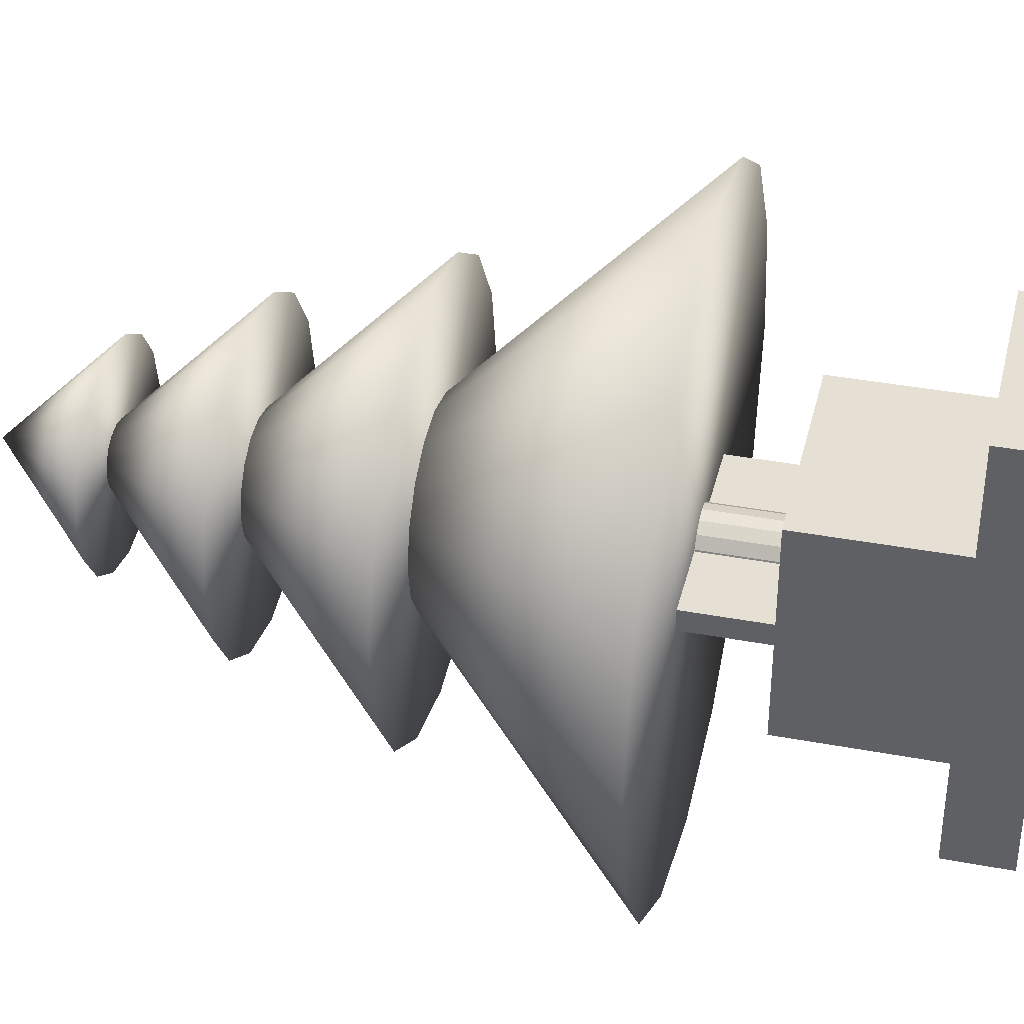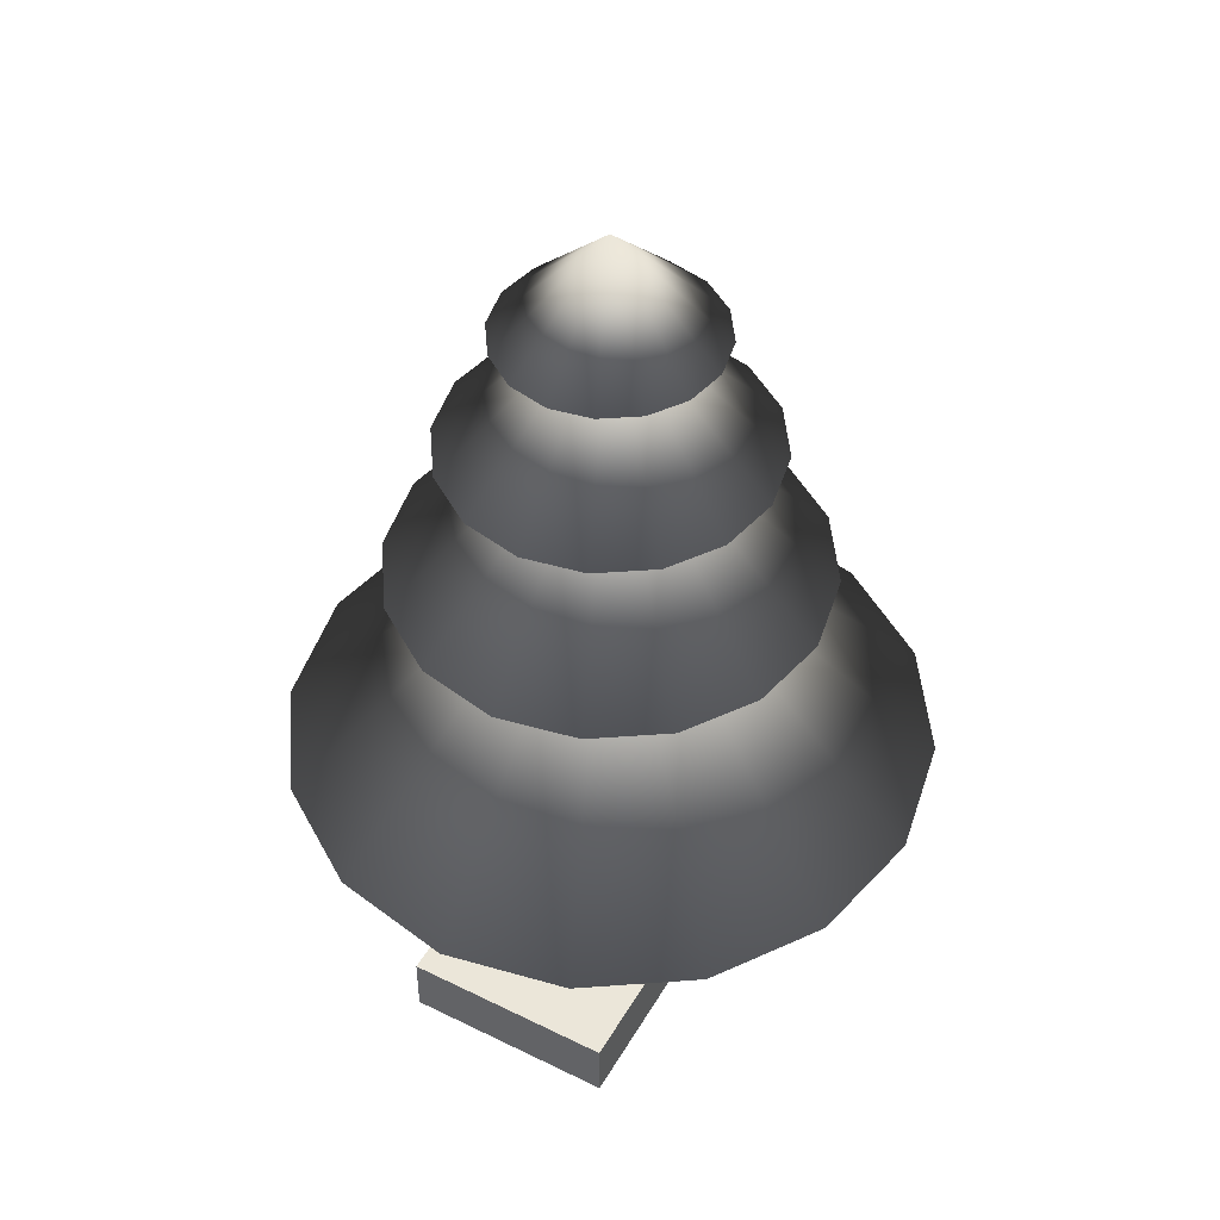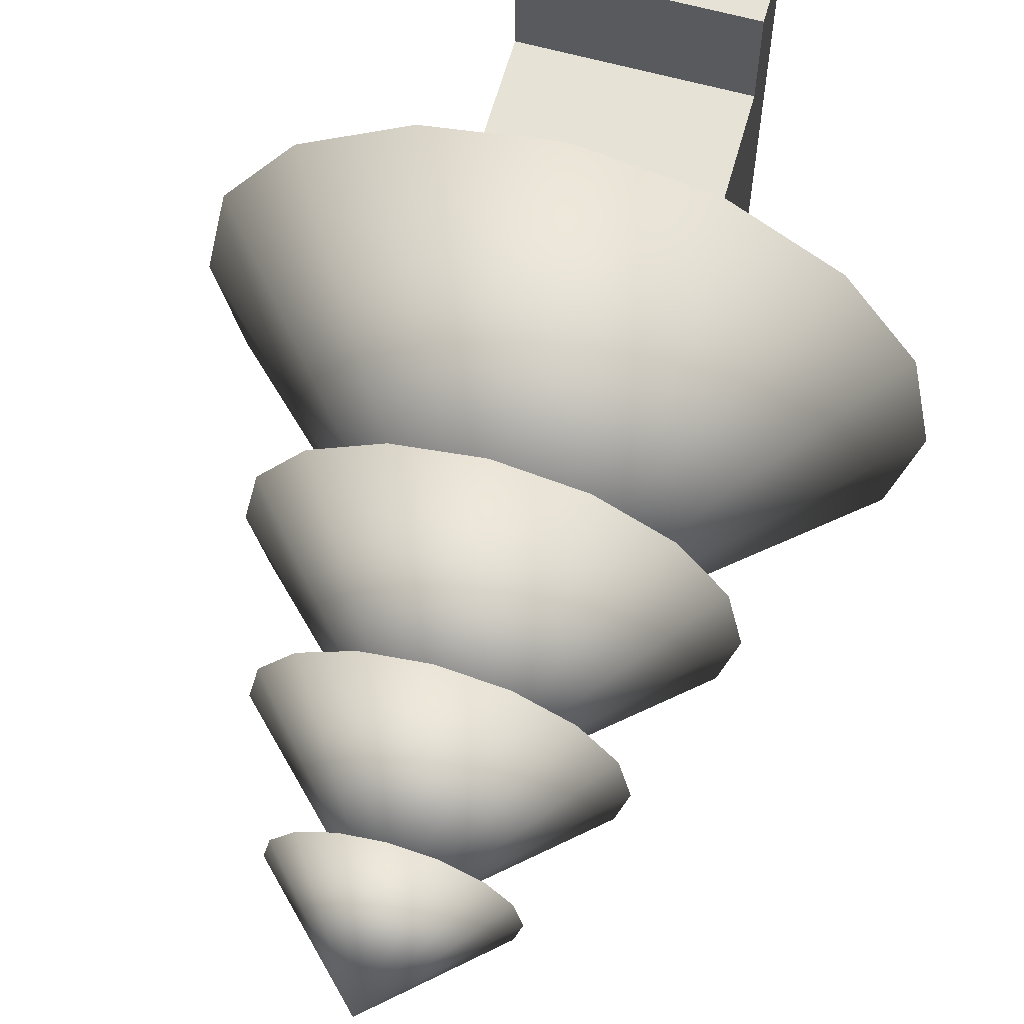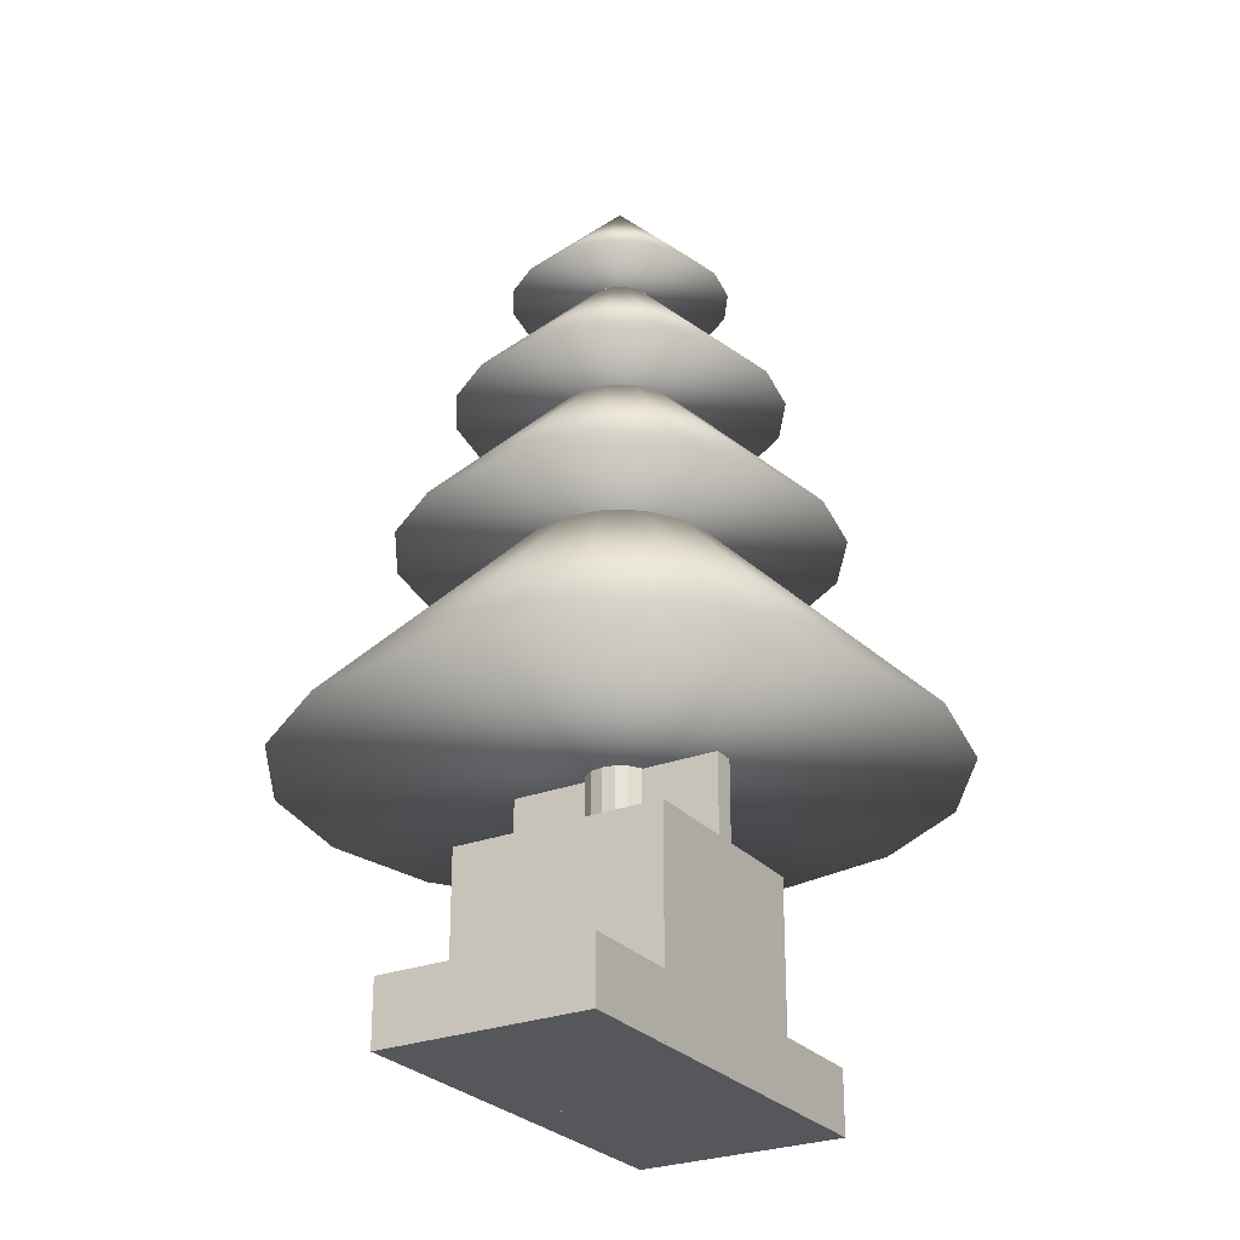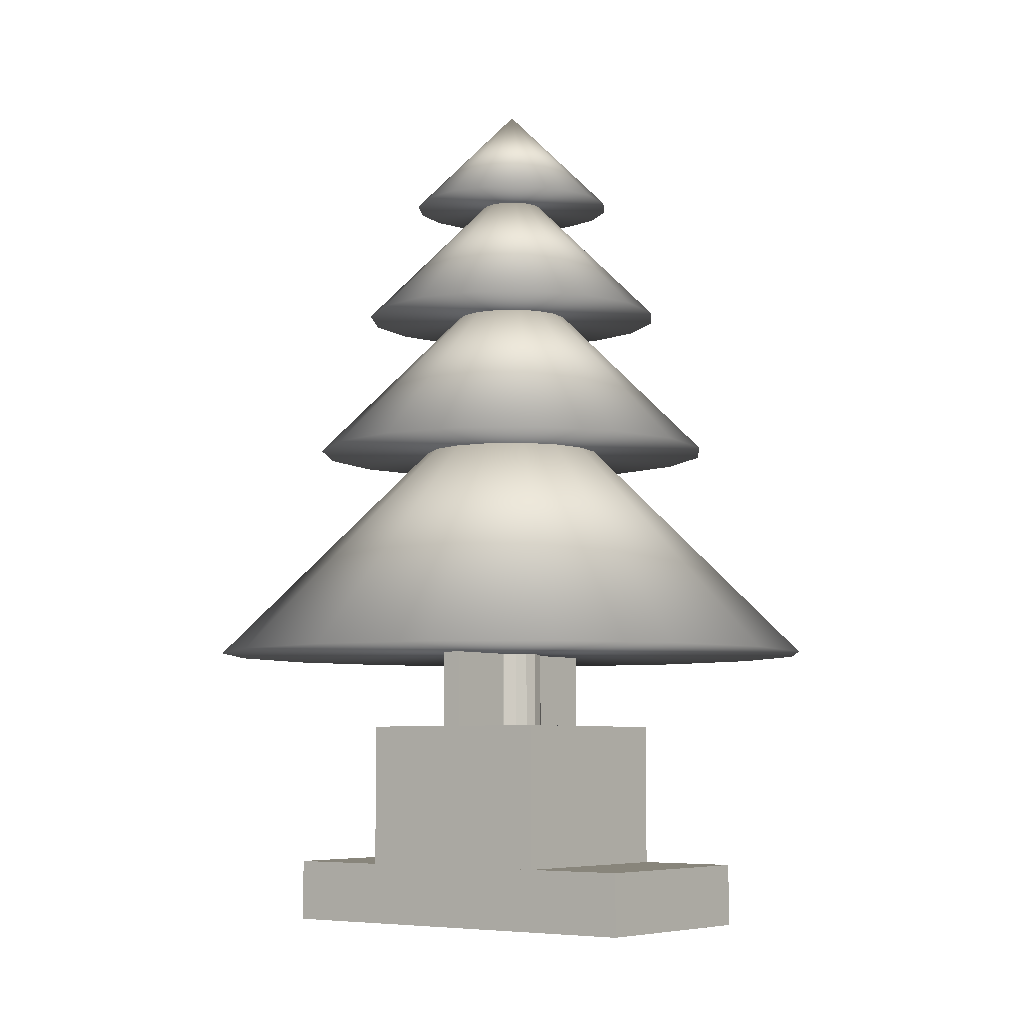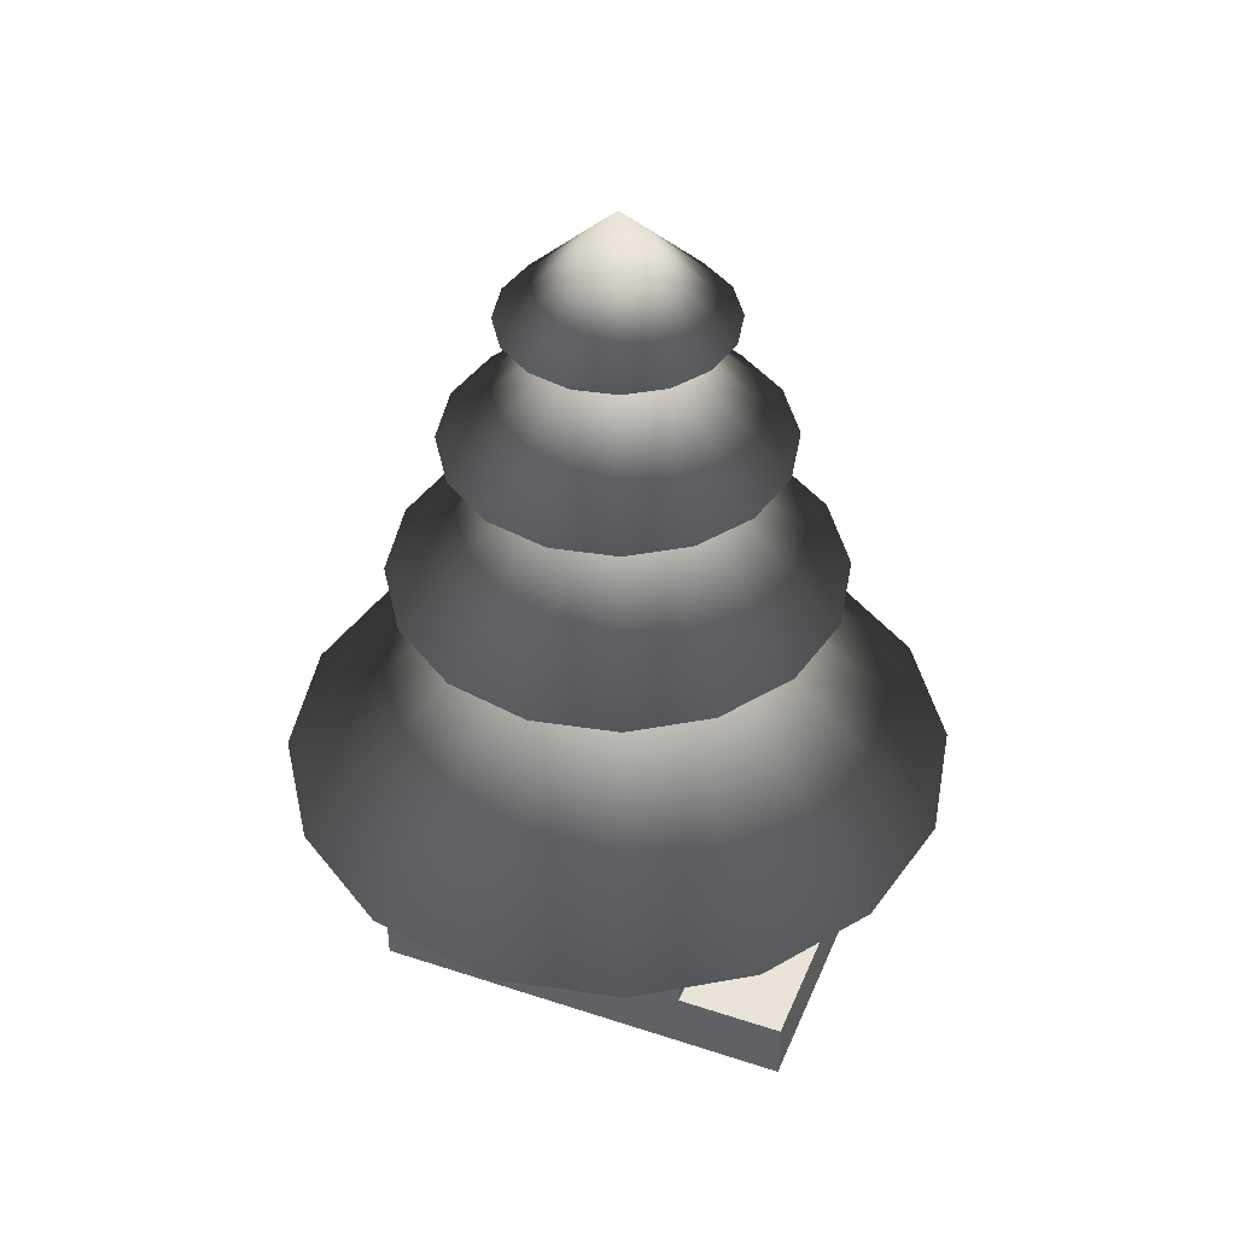
<metadata>
{"format":"obj","ext":"obj","renderer":"f3d","projection":"perspective","resolution":1024,"background":"white","views":[{"elev":37.9,"azim":-76.6,"up":"+Z"},{"elev":47.5,"azim":-150.9,"up":"+Y"},{"elev":63.1,"azim":-164.3,"up":"+Z"},{"elev":-26.5,"azim":-148.9,"up":"+Y"},{"elev":-6.3,"azim":127.6,"up":"+Y"},{"elev":43.0,"azim":-68.5,"up":"+Y"}]}
</metadata>
<code>
o Brick_Cube.001
v -0.5 0 0.5
v -0.5 1 0.5
v -0.5 0 -0.5
v -0.5 1 -0.5
v 0.5 0 0.5
v 0.5 1 0.5
v 0.5 0 -0.5
v 0.5 1 -0.5
f 2 3 1
f 4 7 3
f 8 5 7
f 6 1 5
f 7 1 3
f 4 6 8
f 2 4 3
f 4 8 7
f 8 6 5
f 6 2 1
f 7 5 1
f 4 2 6
o Bed_Cube.002
v -0.5 0 1
v -0.5 0.3 1
v -0.5 0 -1
v -0.5 0.3 -1
v 0.5 0 1
v 0.5 0.3 1
v 0.5 0 -1
v 0.5 0.3 -1
f 10 11 9
f 12 15 11
f 16 13 15
f 14 9 13
f 15 9 11
f 12 14 16
f 10 12 11
f 12 16 15
f 16 14 13
f 14 10 9
f 15 13 9
f 12 10 14
o Floor_Plane
v -0.5 0.01 0.5
v 0.5 0.01 0.5
v -0.5 0.01 -0.5
v 0.5 0.01 -0.5
f 18 19 17
f 18 20 19
o Door_Cube.003
v 0.5 0 0.05
v 0.5 2 0.05
v -0.5 0 0.05
v -0.5 2 0.05
v 0.5 0 -0.05
v 0.5 2 -0.05
v -0.5 0 -0.05
v -0.5 2 -0.05
f 22 23 21
f 24 27 23
f 28 25 27
f 26 21 25
f 27 21 23
f 24 26 28
f 22 24 23
f 24 28 27
f 28 26 25
f 26 22 21
f 27 25 21
f 24 22 26
o Well_Cylinder
v 0 0 -0.5
v 0 0.5 -0.5
v 0.1913 0 -0.4619
v 0.1913 0.5 -0.4619
v 0.3536 0 -0.3536
v 0.3536 0.5 -0.3536
v 0.4619 0 -0.1913
v 0.4619 0.5 -0.1913
v 0.5 0 0
v 0.5 0.5 0
v 0.4619 0 0.1913
v 0.4619 0.5 0.1913
v 0.3536 0 0.3536
v 0.3536 0.5 0.3536
v 0.1913 0 0.4619
v 0.1913 0.5 0.4619
v 0 0 0.5
v 0 0.5 0.5
v -0.1913 0 0.4619
v -0.1913 0.5 0.4619
v -0.3536 0 0.3536
v -0.3536 0.5 0.3536
v -0.4619 0 0.1913
v -0.4619 0.5 0.1913
v -0.5 0 -0
v -0.5 0.5 -0
v -0.4619 0 -0.1913
v -0.4619 0.5 -0.1913
v -0.3536 0 -0.3536
v -0.3536 0.5 -0.3536
v -0.1913 0 -0.4619
v -0.1913 0.5 -0.4619
v 0 0 -0.3
v 0 0.5 -0.3
v 0.1148 0 -0.2772
v 0.1148 0.5 -0.2772
v 0.2121 0 -0.2121
v 0.2121 0.5 -0.2121
v 0.2772 0 -0.1148
v 0.2772 0.5 -0.1148
v 0.3 0 0
v 0.3 0.5 0
v 0.2772 0 0.1148
v 0.2772 0.5 0.1148
v 0.2121 0 0.2121
v 0.2121 0.5 0.2121
v 0.1148 0 0.2772
v 0.1148 0.5 0.2772
v 0 0 0.3
v 0 0.5 0.3
v -0.1148 0 0.2772
v -0.1148 0.5 0.2772
v -0.2121 0 0.2121
v -0.2121 0.5 0.2121
v -0.2772 0 0.1148
v -0.2772 0.5 0.1148
v -0.3 0 -0
v -0.3 0.5 -0
v -0.2772 0 -0.1148
v -0.2772 0.5 -0.1148
v -0.2121 0 -0.2121
v -0.2121 0.5 -0.2121
v -0.1148 0 -0.2772
v -0.1148 0.5 -0.2772
f 30 31 29
f 32 33 31
f 34 35 33
f 36 37 35
f 38 39 37
f 40 41 39
f 42 43 41
f 44 45 43
f 46 47 45
f 48 49 47
f 50 51 49
f 52 53 51
f 54 55 53
f 56 57 55
f 58 59 57
f 60 29 59
f 63 62 61
f 65 64 63
f 67 66 65
f 69 68 67
f 71 70 69
f 73 72 71
f 75 74 73
f 77 76 75
f 79 78 77
f 81 80 79
f 83 82 81
f 85 84 83
f 87 86 85
f 89 88 87
f 91 90 89
f 61 92 91
f 31 61 29
f 32 62 64
f 31 65 63
f 32 66 34
f 35 65 33
f 36 66 68
f 37 67 35
f 38 68 70
f 37 71 69
f 38 72 40
f 39 73 71
f 40 74 42
f 43 73 41
f 44 74 76
f 45 75 43
f 46 76 78
f 45 79 77
f 46 80 48
f 47 81 79
f 48 82 50
f 51 81 49
f 52 82 84
f 53 83 51
f 54 84 86
f 53 87 85
f 54 88 56
f 55 89 87
f 56 90 58
f 59 89 57
f 60 90 92
f 59 61 91
f 60 62 30
f 30 32 31
f 32 34 33
f 34 36 35
f 36 38 37
f 38 40 39
f 40 42 41
f 42 44 43
f 44 46 45
f 46 48 47
f 48 50 49
f 50 52 51
f 52 54 53
f 54 56 55
f 56 58 57
f 58 60 59
f 60 30 29
f 63 64 62
f 65 66 64
f 67 68 66
f 69 70 68
f 71 72 70
f 73 74 72
f 75 76 74
f 77 78 76
f 79 80 78
f 81 82 80
f 83 84 82
f 85 86 84
f 87 88 86
f 89 90 88
f 91 92 90
f 61 62 92
f 31 63 61
f 32 30 62
f 31 33 65
f 32 64 66
f 35 67 65
f 36 34 66
f 37 69 67
f 38 36 68
f 37 39 71
f 38 70 72
f 39 41 73
f 40 72 74
f 43 75 73
f 44 42 74
f 45 77 75
f 46 44 76
f 45 47 79
f 46 78 80
f 47 49 81
f 48 80 82
f 51 83 81
f 52 50 82
f 53 85 83
f 54 52 84
f 53 55 87
f 54 86 88
f 55 57 89
f 56 88 90
f 59 91 89
f 60 58 90
f 59 29 61
f 60 92 62
o Tree_Cone.003
v 0 1.373 -1.5
v 0.574 1.373 -1.386
v 1.061 1.373 -1.061
v 1.386 1.373 -0.574
v 1.5 1.373 0
v 1.386 1.373 0.574
v 1.061 1.373 1.061
v 0.574 1.373 1.386
v 0 1.373 1.5
v -0.574 1.373 1.386
v -1.061 1.373 1.061
v 0 2.873 0
v -1.386 1.373 0.574
v -1.5 1.373 -0
v -1.386 1.373 -0.574
v -1.061 1.373 -1.061
v -0.574 1.373 -1.386
v 0 0 -0.15
v 0 4 -0.15
v 0.0574 0 -0.1386
v 0.0574 4 -0.1386
v 0.1061 0 -0.1061
v 0.1061 4 -0.1061
v 0.1386 0 -0.0574
v 0.1386 4 -0.0574
v 0.15 0 0
v 0.15 4 0
v 0.1386 0 0.0574
v 0.1386 4 0.0574
v 0.1061 0 0.1061
v 0.1061 4 0.1061
v 0.0574 0 0.1386
v 0.0574 4 0.1386
v 0 0 0.15
v 0 4 0.15
v -0.0574 0 0.1386
v -0.0574 4 0.1386
v -0.1061 0 0.1061
v -0.1061 4 0.1061
v -0.1386 0 0.0574
v -0.1386 4 0.0574
v -0.15 0 -0
v -0.15 4 -0
v -0.1386 0 -0.0574
v -0.1386 4 -0.0574
v -0.1061 0 -0.1061
v -0.1061 4 -0.1061
v -0.0574 0 -0.1386
v -0.0574 4 -0.1386
v 0 3.75 -0.5
v 0.1913 3.75 -0.4619
v 0.3536 3.75 -0.3536
v 0.4619 3.75 -0.1913
v 0.5 3.75 0
v 0.4619 3.75 0.1913
v 0.3536 3.75 0.3536
v 0.1913 3.75 0.4619
v 0 3.75 0.5
v -0.1913 3.75 0.4619
v -0.3536 3.75 0.3536
v 0 4.25 0
v -0.4619 3.75 0.1913
v -0.5 3.75 -0
v -0.4619 3.75 -0.1913
v -0.3536 3.75 -0.3536
v -0.1913 3.75 -0.4619
v 0 3.15 -0.75
v 0.287 3.15 -0.6929
v 0.5303 3.15 -0.5303
v 0.6929 3.15 -0.287
v 0.75 3.15 0
v 0.6929 3.15 0.287
v 0.5303 3.15 0.5303
v 0.287 3.15 0.6929
v 0 3.15 0.75
v -0.287 3.15 0.6929
v -0.5303 3.15 0.5303
v 0 3.9 0
v -0.6929 3.15 0.287
v -0.75 3.15 -0
v -0.6929 3.15 -0.287
v -0.5303 3.15 -0.5303
v -0.287 3.15 -0.6929
v 0 2.43 -1
v 0.3827 2.43 -0.9239
v 0.7071 2.43 -0.7071
v 0.9239 2.43 -0.3827
v 1 2.43 0
v 0.9239 2.43 0.3827
v 0.7071 2.43 0.7071
v 0.3827 2.43 0.9239
v 0 2.43 1
v -0.3827 2.43 0.9239
v -0.7071 2.43 0.7071
v 0 3.43 0
v -0.9239 2.43 0.3827
v -1 2.43 -0
v -0.9239 2.43 -0.3827
v -0.7071 2.43 -0.7071
v -0.3827 2.43 -0.9239
f 93 104 94
f 94 104 95
f 95 104 96
f 96 104 97
f 97 104 98
f 98 104 99
f 99 104 100
f 100 104 101
f 101 104 102
f 102 104 103
f 103 104 105
f 105 104 106
f 106 104 107
f 107 104 108
f 108 104 109
f 109 104 93
f 96 100 105
f 111 112 110
f 113 114 112
f 115 116 114
f 117 118 116
f 119 120 118
f 121 122 120
f 123 124 122
f 125 126 124
f 127 128 126
f 129 130 128
f 131 132 130
f 133 134 132
f 135 136 134
f 137 138 136
f 131 123 115
f 139 140 138
f 141 110 140
f 132 136 140
f 142 153 143
f 143 153 144
f 144 153 145
f 145 153 146
f 146 153 147
f 147 153 148
f 148 153 149
f 149 153 150
f 150 153 151
f 151 153 152
f 152 153 154
f 154 153 155
f 155 153 156
f 156 153 157
f 157 153 158
f 158 153 142
f 154 156 158
f 159 170 160
f 160 170 161
f 161 170 162
f 162 170 163
f 163 170 164
f 164 170 165
f 165 170 166
f 166 170 167
f 167 170 168
f 168 170 169
f 169 170 171
f 171 170 172
f 172 170 173
f 173 170 174
f 174 170 175
f 175 170 159
f 162 166 171
f 176 187 177
f 177 187 178
f 178 187 179
f 179 187 180
f 180 187 181
f 181 187 182
f 182 187 183
f 183 187 184
f 184 187 185
f 185 187 186
f 186 187 188
f 188 187 189
f 189 187 190
f 190 187 191
f 191 187 192
f 192 187 176
f 188 190 192
f 109 93 94
f 94 95 109
f 95 96 109
f 96 97 98
f 98 99 96
f 99 100 96
f 100 101 105
f 101 102 105
f 102 103 105
f 105 106 107
f 107 108 109
f 105 107 109
f 109 96 105
f 111 113 112
f 113 115 114
f 115 117 116
f 117 119 118
f 119 121 120
f 121 123 122
f 123 125 124
f 125 127 126
f 127 129 128
f 129 131 130
f 131 133 132
f 133 135 134
f 135 137 136
f 137 139 138
f 115 113 111
f 111 141 115
f 141 139 115
f 139 137 135
f 135 133 131
f 131 129 123
f 129 127 123
f 127 125 123
f 123 121 119
f 119 117 123
f 117 115 123
f 139 135 115
f 135 131 115
f 139 141 140
f 141 111 110
f 140 110 112
f 112 114 116
f 116 118 120
f 120 122 124
f 124 126 128
f 128 130 132
f 132 134 136
f 136 138 140
f 140 112 124
f 112 116 124
f 116 120 124
f 124 128 140
f 128 132 140
f 158 142 145
f 142 143 145
f 143 144 145
f 145 146 147
f 147 148 149
f 149 150 151
f 151 152 154
f 154 155 156
f 156 157 158
f 145 147 158
f 147 149 158
f 149 151 158
f 151 154 158
f 175 159 160
f 160 161 175
f 161 162 175
f 162 163 164
f 164 165 162
f 165 166 162
f 166 167 171
f 167 168 171
f 168 169 171
f 171 172 173
f 173 174 175
f 171 173 175
f 175 162 171
f 192 176 179
f 176 177 179
f 177 178 179
f 179 180 181
f 181 182 183
f 183 184 185
f 185 186 188
f 188 189 190
f 190 191 192
f 179 181 192
f 181 183 192
f 183 185 192
f 185 188 192
o Rocky_Plane.001
v -0.5 0.01 0.5
v 0.5 0.01 0.5
v -0.5 0.01 -0.5
v 0.5 0.01 -0.5
f 194 195 193
f 194 196 195

</code>
